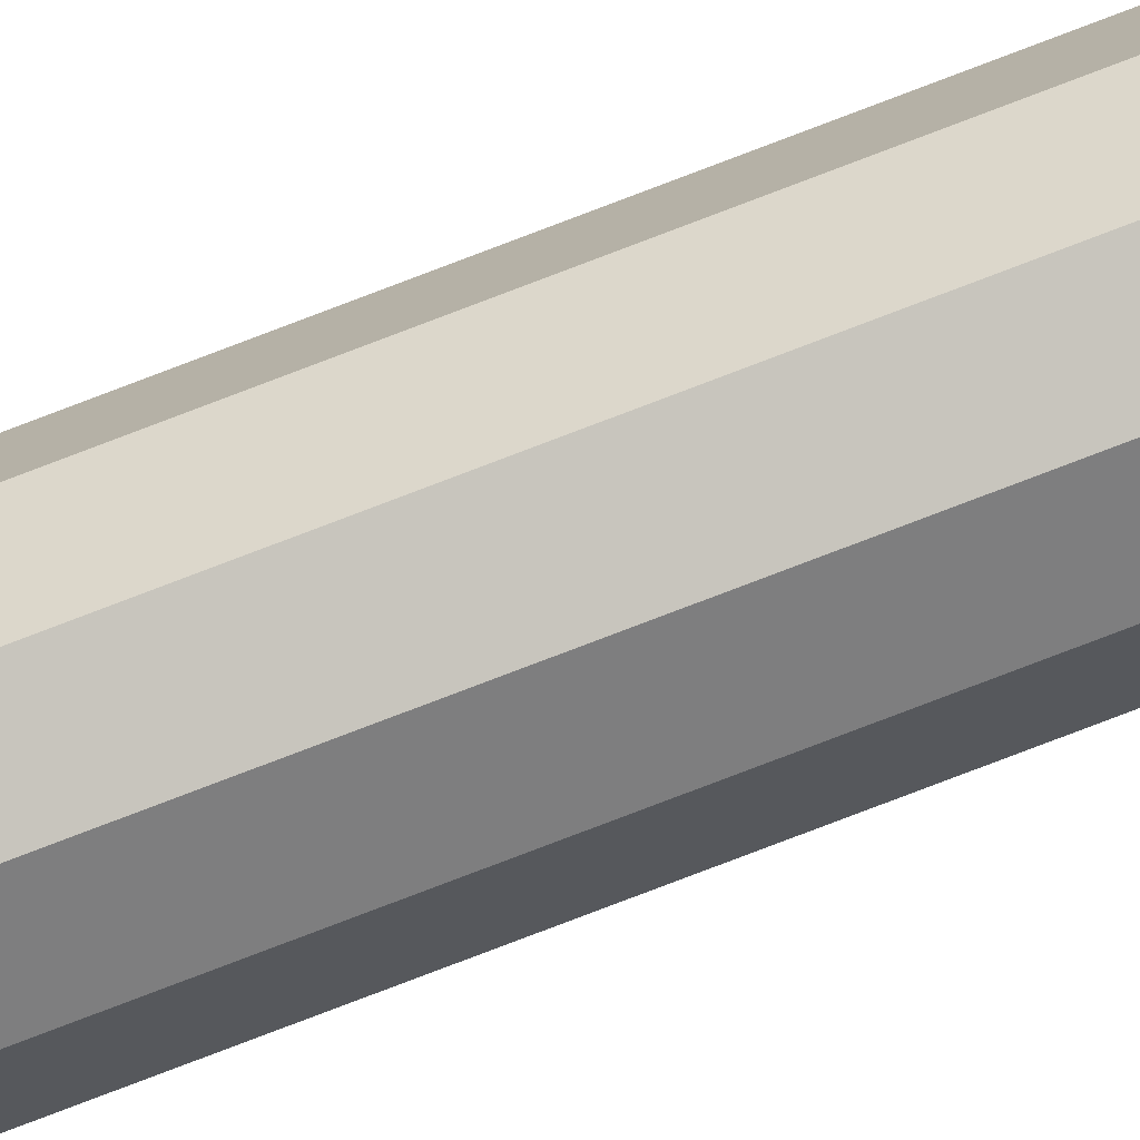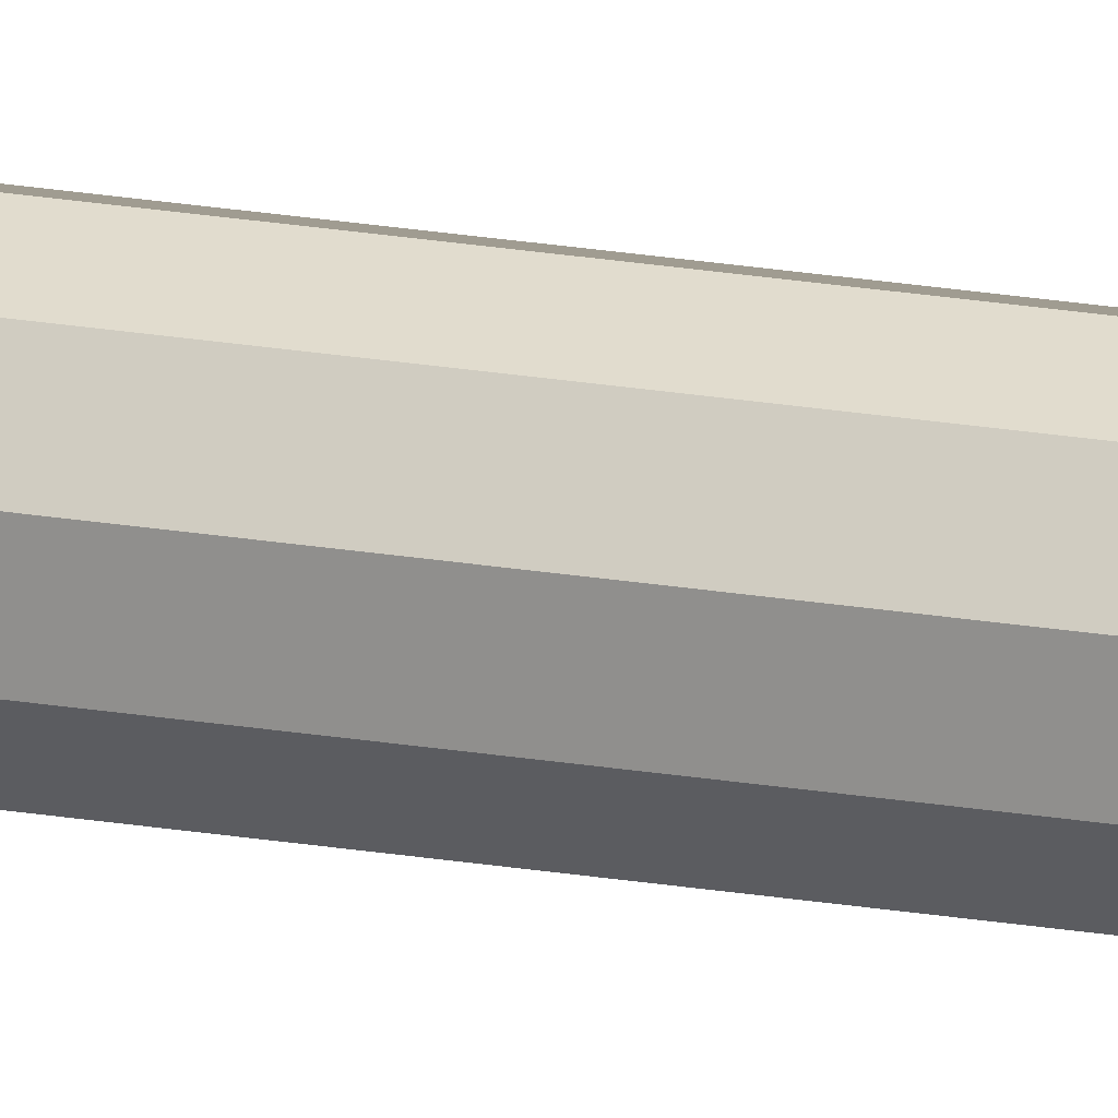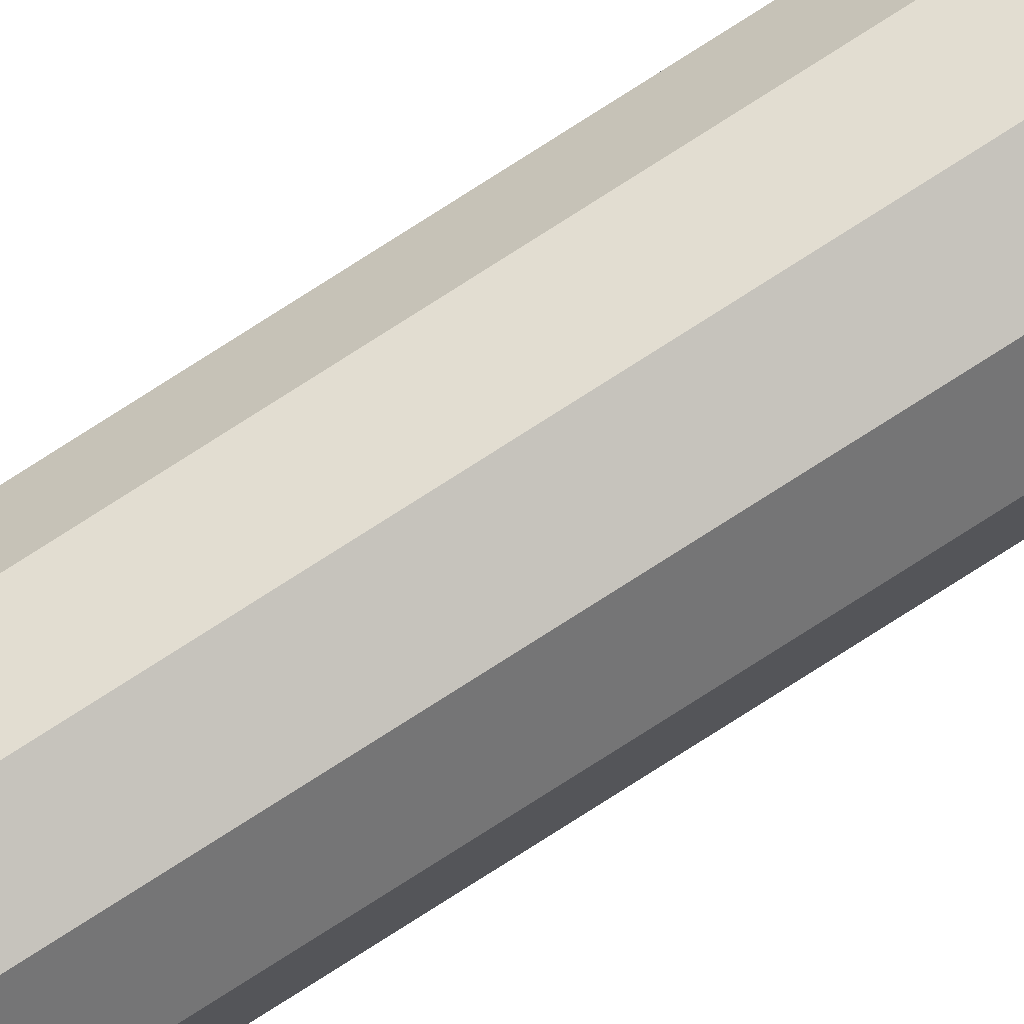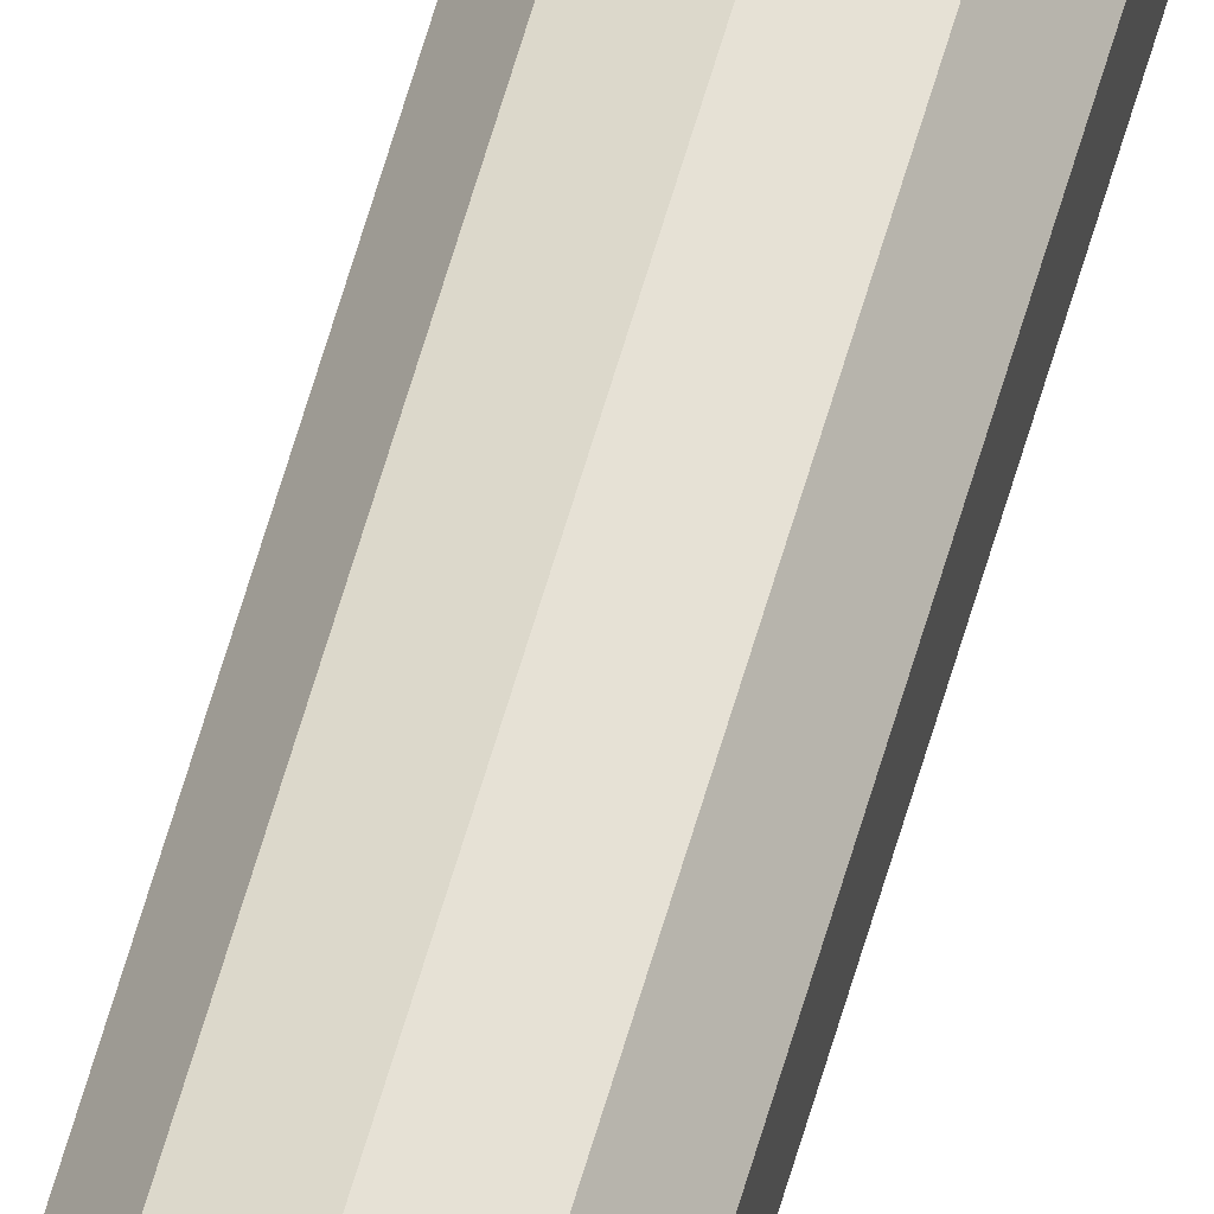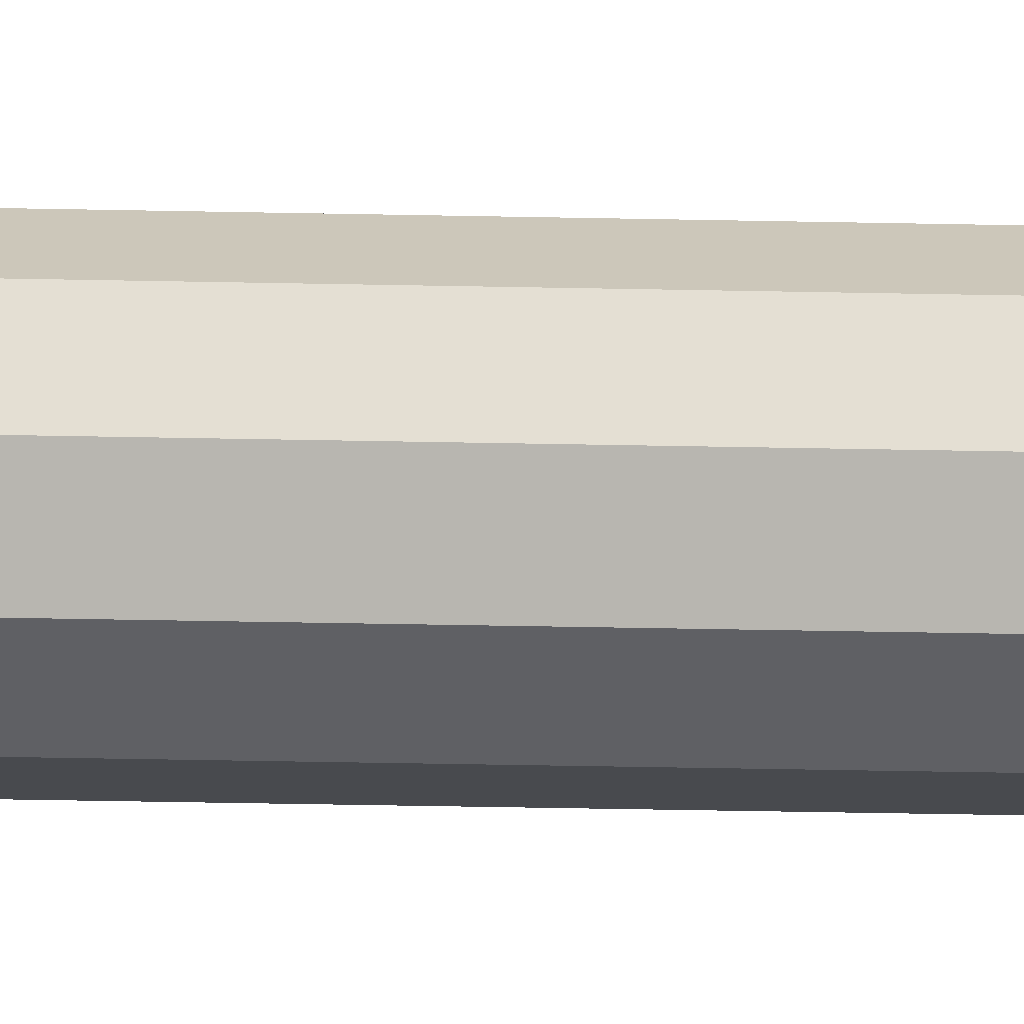
<metadata>
{"format":"obj","ext":"obj","renderer":"f3d","projection":"perspective","resolution":1024,"background":"white","views":[{"elev":-75.9,"azim":-68.9,"up":"+Y"},{"elev":19.6,"azim":-71.6,"up":"+Y"},{"elev":76.0,"azim":-122.8,"up":"+Y"},{"elev":53.2,"azim":14.5,"up":"+Y"},{"elev":4.5,"azim":101.7,"up":"+Y"}]}
</metadata>
<code>
o Ray_Cylinder
v 0 0.05967 -100.5
v 0 0.1318 -0.006978
v 0.03507 0.04827 -100.5
v 0.07745 0.1066 -0.006978
v 0.05675 0.01844 -100.5
v 0.1253 0.04072 -0.006978
v 0.05675 -0.01844 -100.5
v 0.1253 -0.04072 -0.006978
v 0.03507 -0.04827 -100.5
v 0.07745 -0.1066 -0.006978
v 0 -0.05967 -100.5
v 0 -0.1318 -0.006978
v -0.03507 -0.04827 -100.5
v -0.07745 -0.1066 -0.006978
v -0.05675 -0.01844 -100.5
v -0.1253 -0.04072 -0.006978
v -0.05675 0.01844 -100.5
v -0.1253 0.04072 -0.006978
v -0.03507 0.04827 -100.5
v -0.07745 0.1066 -0.006978
f 1 2 4 3
f 3 4 6 5
f 5 6 8 7
f 7 8 10 9
f 9 10 12 11
f 11 12 14 13
f 13 14 16 15
f 15 16 18 17
f 4 2 20 18 16 14 12 10 8 6
f 19 20 2 1
f 17 18 20 19
f 1 3 5 7 9 11 13 15 17 19

</code>
